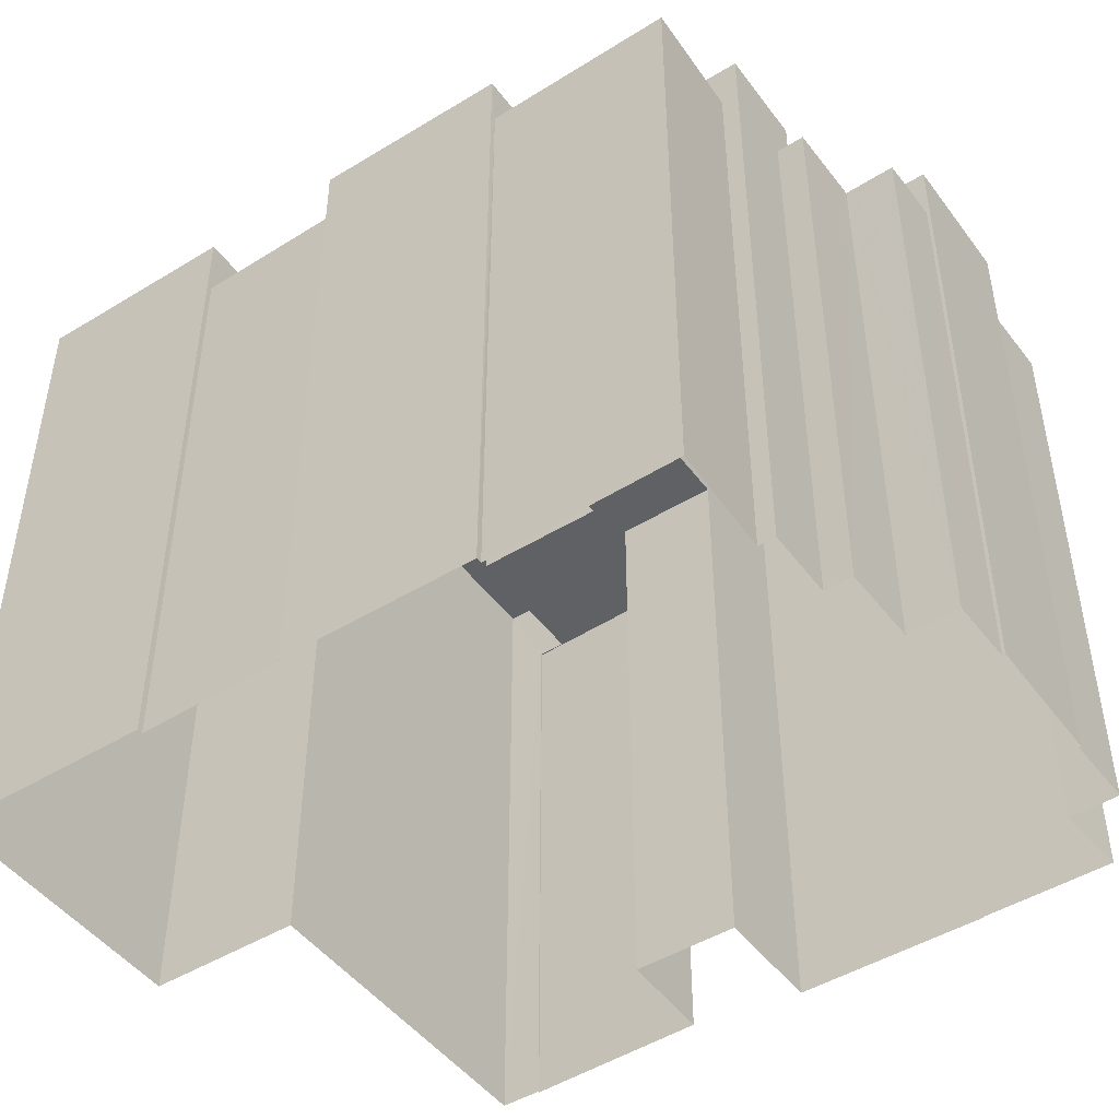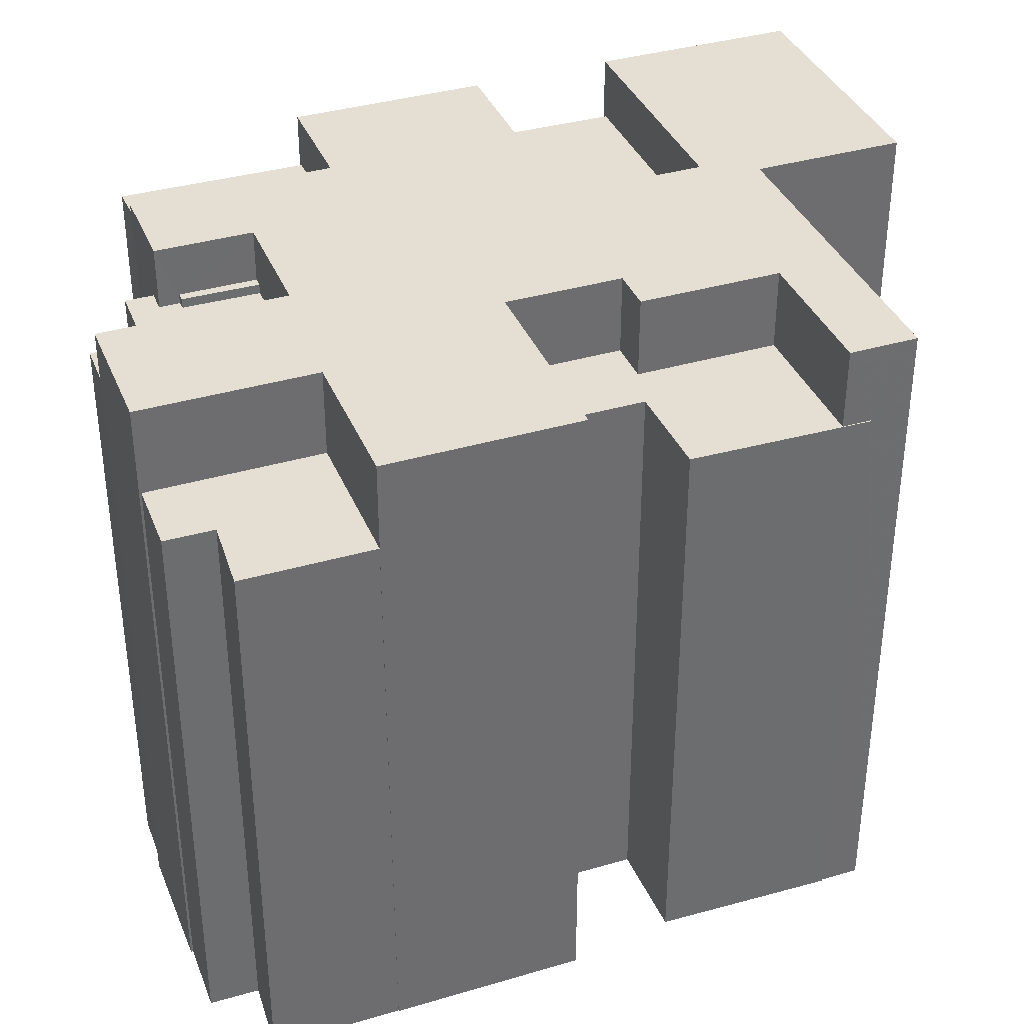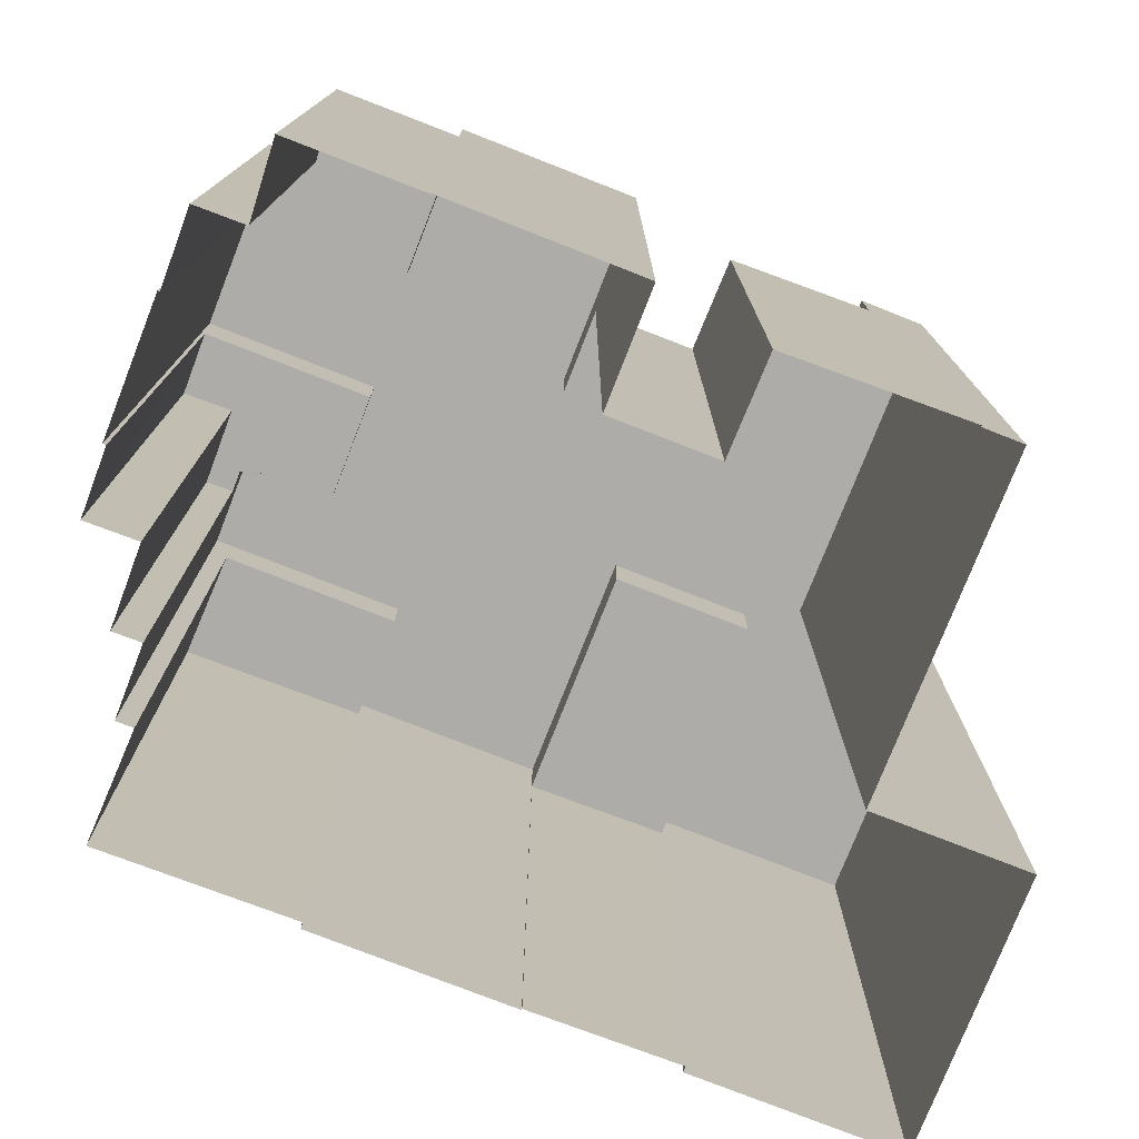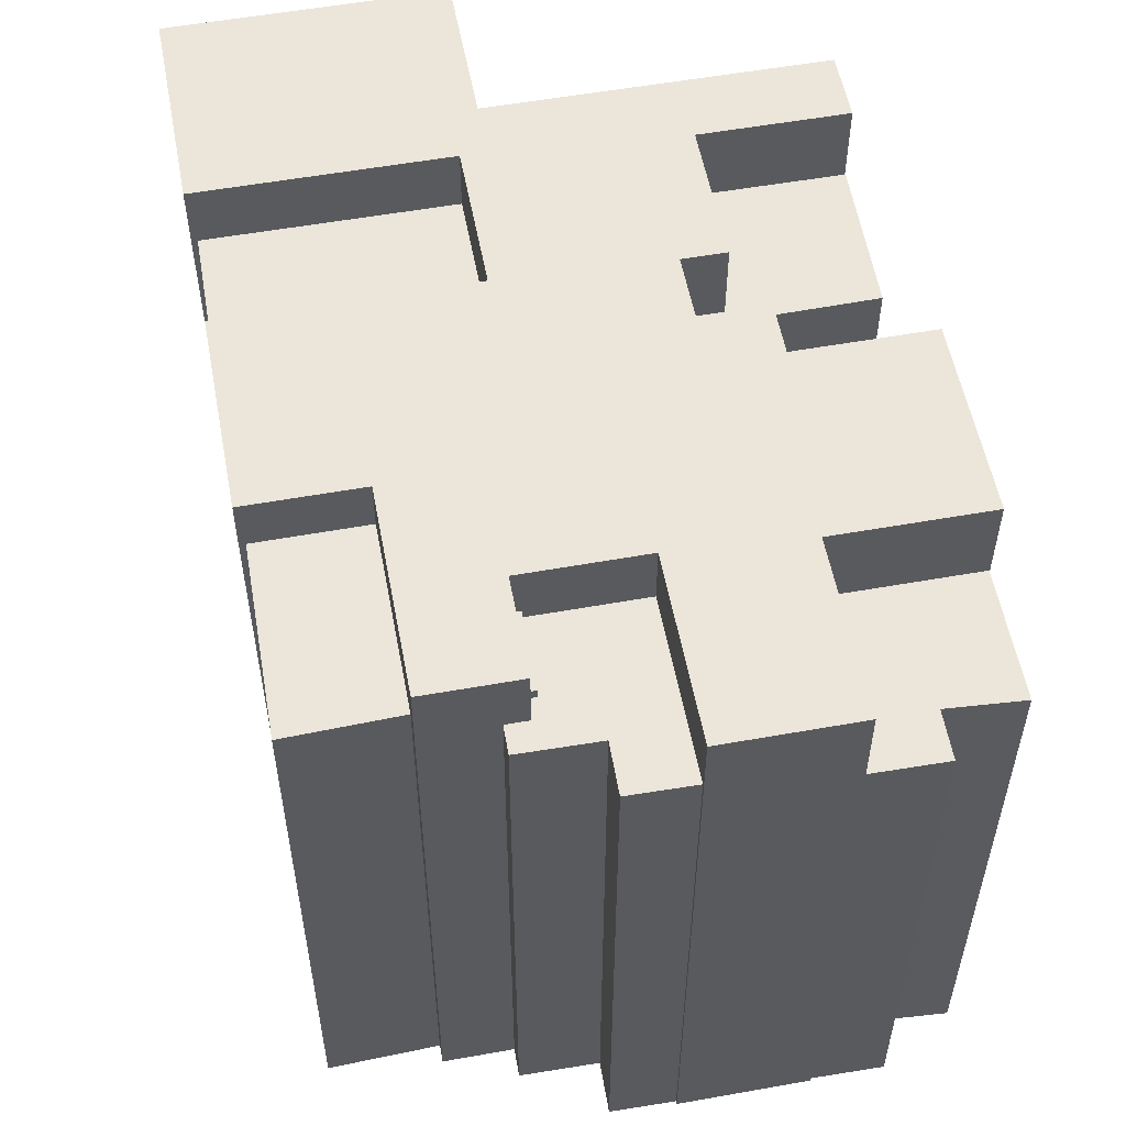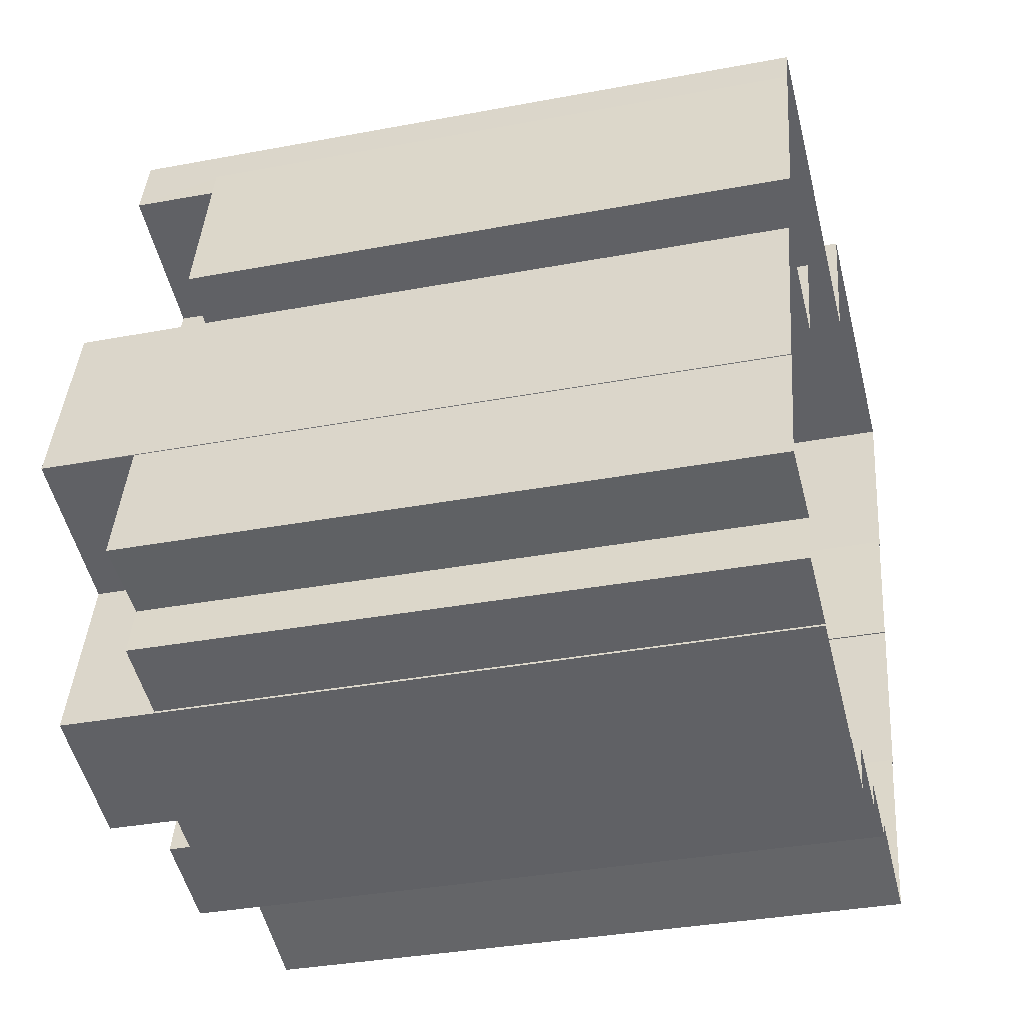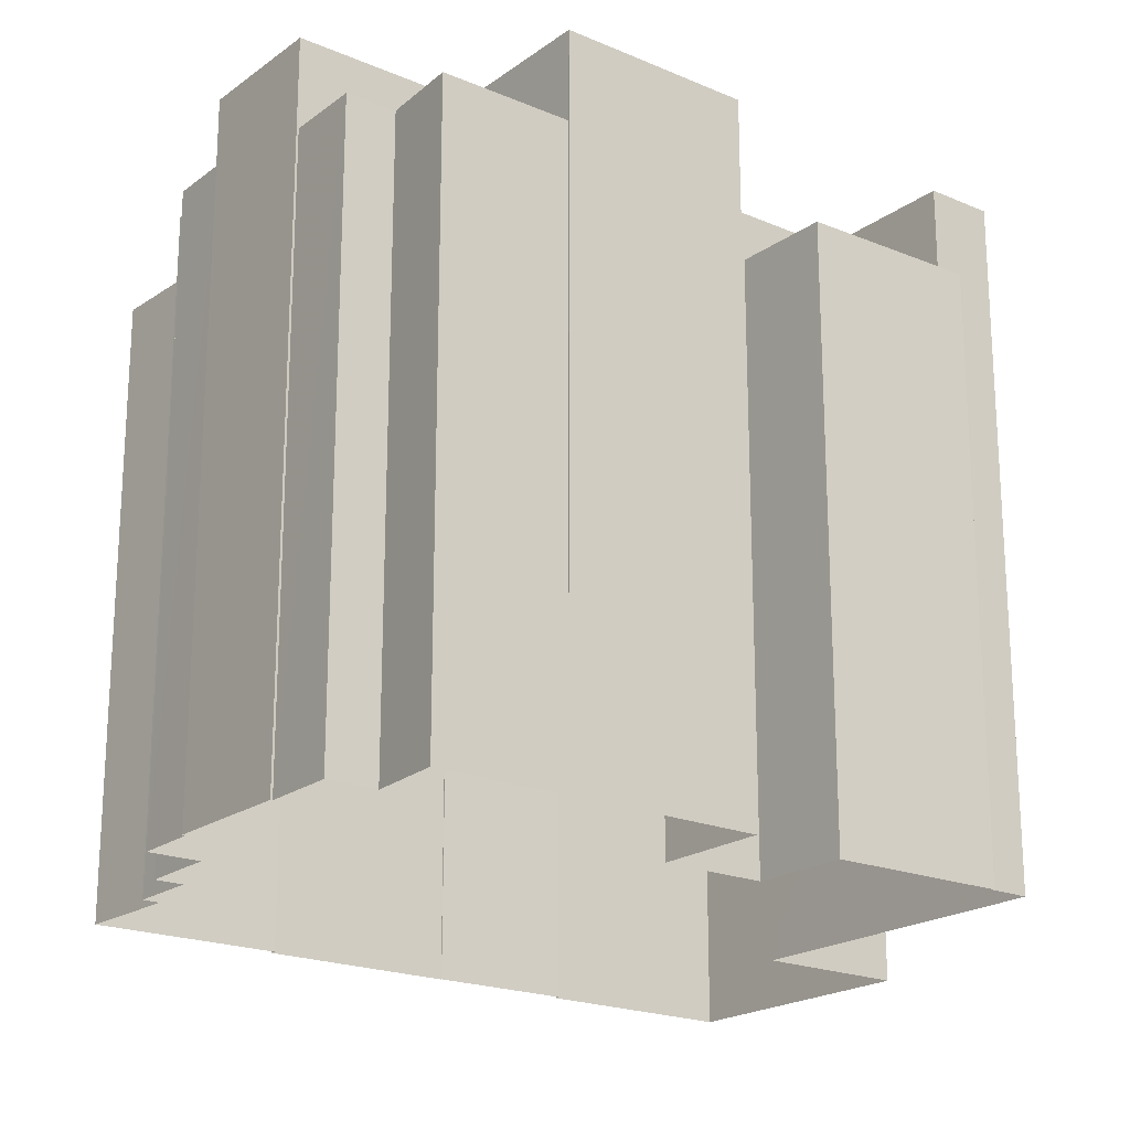
<metadata>
{"format":"obj","ext":"obj","renderer":"f3d","projection":"perspective","resolution":1024,"background":"white","views":[{"elev":-47.1,"azim":-38.7,"up":"+Z"},{"elev":37.1,"azim":85.8,"up":"+Z"},{"elev":-76.7,"azim":85.2,"up":"+Z"},{"elev":55.4,"azim":6.0,"up":"+Z"},{"elev":-34.0,"azim":104.4,"up":"+Y"},{"elev":-20.5,"azim":68.8,"up":"+Z"}]}
</metadata>
<code>
v -1.246e+04 -3.493e+04 42.51
v -1.246e+04 -3.493e+04 31.23
v -1.246e+04 -3.493e+04 31.23
v -1.246e+04 -3.493e+04 42.51
v -1.246e+04 -3.493e+04 31.23
v -1.246e+04 -3.493e+04 42.51
v -1.246e+04 -3.493e+04 31.23
v -1.246e+04 -3.493e+04 42.51
v -1.246e+04 -3.493e+04 42.51
v -1.246e+04 -3.493e+04 31.23
v -1.246e+04 -3.493e+04 44.19
v -1.246e+04 -3.493e+04 44.19
v -1.246e+04 -3.493e+04 31.23
v -1.246e+04 -3.493e+04 42.51
v -1.247e+04 -3.493e+04 44.19
v -1.247e+04 -3.493e+04 42.98
v -1.247e+04 -3.493e+04 44.19
v -1.247e+04 -3.493e+04 31.23
v -1.247e+04 -3.493e+04 42.98
v -1.247e+04 -3.493e+04 31.23
v -1.247e+04 -3.493e+04 31.23
v -1.247e+04 -3.493e+04 44.19
v -1.247e+04 -3.492e+04 42.98
v -1.247e+04 -3.492e+04 44.19
v -1.247e+04 -3.492e+04 42.98
v -1.247e+04 -3.492e+04 31.23
v -1.247e+04 -3.492e+04 31.23
v -1.247e+04 -3.492e+04 44.19
v -1.247e+04 -3.492e+04 44.19
v -1.247e+04 -3.492e+04 31.23
v -1.247e+04 -3.492e+04 44.19
v -1.247e+04 -3.492e+04 31.23
v -1.247e+04 -3.492e+04 31.23
v -1.247e+04 -3.492e+04 44.19
v -1.246e+04 -3.492e+04 44.19
v -1.246e+04 -3.492e+04 31.23
v -1.246e+04 -3.492e+04 44.19
v -1.246e+04 -3.492e+04 42.65
v -1.246e+04 -3.492e+04 42.65
v -1.246e+04 -3.492e+04 31.23
v -1.246e+04 -3.493e+04 42.65
v -1.246e+04 -3.493e+04 44.19
v -1.246e+04 -3.493e+04 42.65
v -1.246e+04 -3.493e+04 31.23
v -1.246e+04 -3.493e+04 31.23
v -1.246e+04 -3.493e+04 44.19
v -1.246e+04 -3.493e+04 31.23
v -1.246e+04 -3.493e+04 44.19
v -1.246e+04 -3.493e+04 44.19
v -1.246e+04 -3.493e+04 31.23
v -1.246e+04 -3.493e+04 44.19
v -1.246e+04 -3.493e+04 42.99
v -1.246e+04 -3.493e+04 42.99
v -1.246e+04 -3.493e+04 31.23
v -1.246e+04 -3.493e+04 42.99
v -1.246e+04 -3.493e+04 44.19
v -1.247e+04 -3.493e+04 42.99
v -1.247e+04 -3.493e+04 31.23
v -1.247e+04 -3.493e+04 31.23
v -1.247e+04 -3.493e+04 44.19
v -1.247e+04 -3.493e+04 44.19
v -1.247e+04 -3.493e+04 43.17
v -1.247e+04 -3.493e+04 43.17
v -1.247e+04 -3.493e+04 31.23
v -1.247e+04 -3.493e+04 43.17
v -1.247e+04 -3.493e+04 31.23
v -1.246e+04 -3.492e+04 42.65
v -1.246e+04 -3.492e+04 44.19
v -1.246e+04 -3.492e+04 42.65
v -1.246e+04 -3.492e+04 44.19
v -1.246e+04 -3.492e+04 42.65
v -1.246e+04 -3.492e+04 44.19
v -1.246e+04 -3.493e+04 42.99
v -1.246e+04 -3.493e+04 43.17
v -1.247e+04 -3.493e+04 44.19
v -1.247e+04 -3.493e+04 43.17
v -1.246e+04 -3.493e+04 43.17
v -1.246e+04 -3.493e+04 42.99
v -1.246e+04 -3.492e+04 42.65
v -1.246e+04 -3.492e+04 31.23
v -1.246e+04 -3.492e+04 42.65
v -1.246e+04 -3.492e+04 31.23
v -1.246e+04 -3.492e+04 31.23
v -1.246e+04 -3.492e+04 42.65
v -1.246e+04 -3.493e+04 42.99
v -1.246e+04 -3.493e+04 31.23
v -1.246e+04 -3.493e+04 31.23
v -1.246e+04 -3.493e+04 42.99
v -1.246e+04 -3.493e+04 42.99
v -1.246e+04 -3.493e+04 31.23
v -1.246e+04 -3.493e+04 42.99
v -1.246e+04 -3.493e+04 43.17
v -1.247e+04 -3.493e+04 43.17
v -1.247e+04 -3.493e+04 31.23
f 32 33 30
f 30 26 27
f 36 40 33
f 18 20 21
f 10 45 13
f 66 21 20
f 94 66 64
f 82 40 80
f 26 33 20
f 3 10 7
f 44 45 10
f 5 47 50
f 90 87 54
f 50 54 5
f 87 86 58
f 5 3 2
f 20 83 44
f 83 40 82
f 59 64 58
f 30 33 26
f 33 40 83
f 66 20 44
f 58 64 66
f 33 83 20
f 44 10 3
f 54 87 5
f 87 58 44
f 5 87 3
f 58 66 44
f 87 44 3
f 1 2 3
f 1 4 2
f 5 2 4
f 6 5 4
f 7 8 9
f 7 10 8
f 9 3 7
f 9 1 3
f 11 8 12
f 12 8 13
f 11 14 8
f 13 8 10
f 15 16 17
f 17 16 18
f 15 19 16
f 18 16 20
f 21 17 18
f 21 22 17
f 23 24 25
f 26 25 27
f 27 25 28
f 25 24 28
f 29 30 27
f 28 29 27
f 31 32 30
f 29 31 30
f 31 33 32
f 31 34 33
f 33 35 36
f 33 34 35
f 37 38 35
f 35 38 36
f 37 39 38
f 36 38 40
f 41 42 43
f 44 43 45
f 45 43 46
f 43 42 46
f 46 12 13
f 45 46 13
f 14 11 6
f 5 6 47
f 47 6 48
f 6 11 48
f 48 49 50
f 47 48 50
f 51 52 49
f 49 52 50
f 51 53 52
f 50 52 54
f 55 56 57
f 58 57 59
f 59 57 60
f 57 56 60
f 61 62 60
f 60 62 59
f 61 63 62
f 59 62 64
f 63 61 65
f 66 65 21
f 21 65 22
f 65 61 22
f 19 15 24
f 23 19 24
f 67 37 68
f 67 39 37
f 69 68 70
f 69 67 68
f 71 70 72
f 71 69 70
f 41 72 42
f 41 71 72
f 73 53 74
f 53 51 74
f 74 75 76
f 74 51 75
f 77 56 55
f 55 78 77
f 75 56 77
f 76 75 77
f 20 25 26
f 20 16 25
f 38 79 80
f 40 38 80
f 79 81 82
f 80 79 82
f 81 83 82
f 81 84 83
f 44 83 84
f 43 44 84
f 85 86 87
f 85 88 86
f 57 86 88
f 57 58 86
f 52 89 90
f 54 52 90
f 85 87 90
f 89 85 90
f 91 74 92
f 91 73 74
f 78 92 77
f 78 91 92
f 62 93 94
f 64 62 94
f 65 94 93
f 65 66 94
f 9 8 1
f 8 14 1
f 1 6 4
f 1 14 6
f 17 22 61
f 29 28 34
f 28 24 34
f 31 29 34
f 75 61 60
f 15 17 61
f 24 15 72
f 48 11 49
f 75 60 56
f 34 68 35
f 11 51 49
f 35 68 37
f 12 46 11
f 51 42 75
f 68 72 70
f 11 46 42
f 72 15 42
f 68 34 24
f 42 61 75
f 15 61 42
f 68 24 72
f 11 42 51
f 19 25 16
f 19 23 25
f 41 43 69
f 71 41 69
f 84 81 39
f 43 84 69
f 81 79 39
f 67 69 84
f 39 79 38
f 67 84 39
f 53 73 91
f 52 53 85
f 52 85 89
f 88 55 57
f 91 78 55
f 85 55 88
f 53 91 85
f 91 55 85
f 76 77 92
f 74 76 92
f 62 65 93
f 62 63 65

</code>
